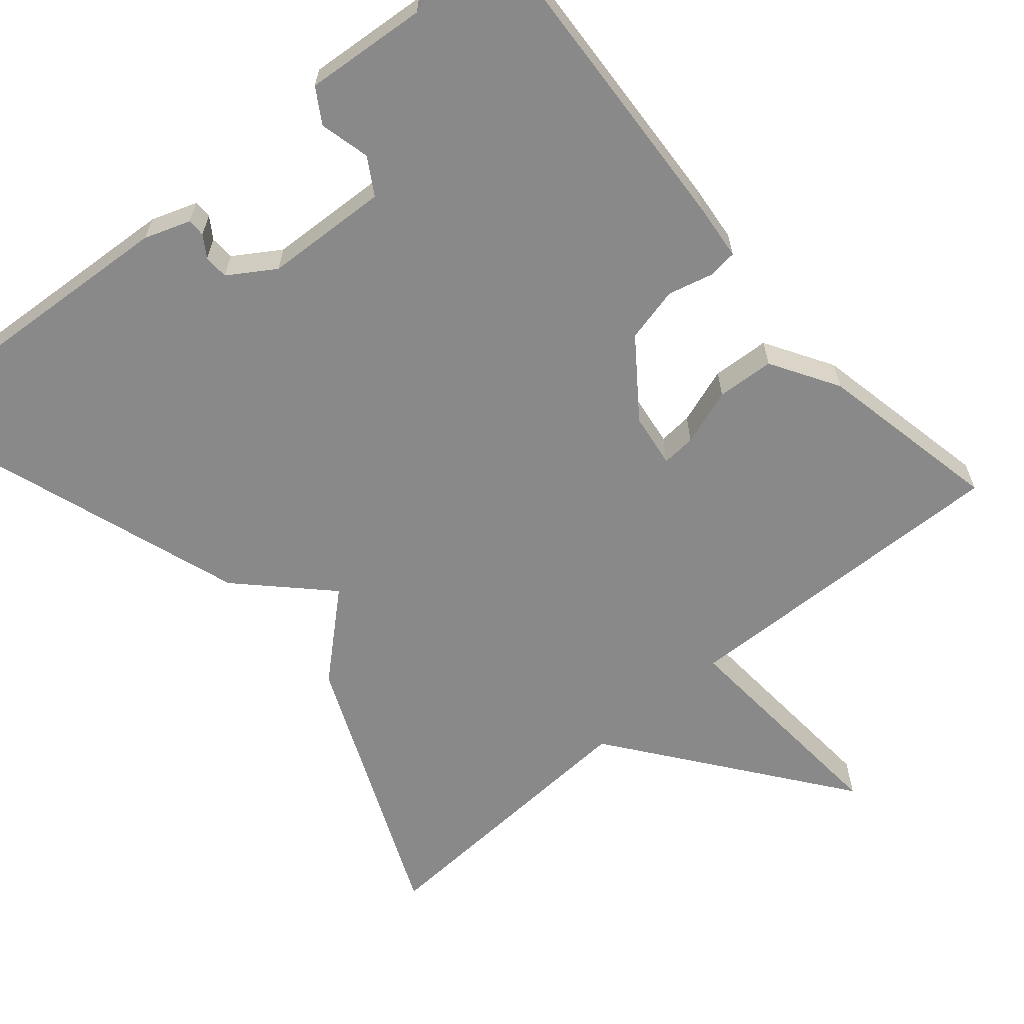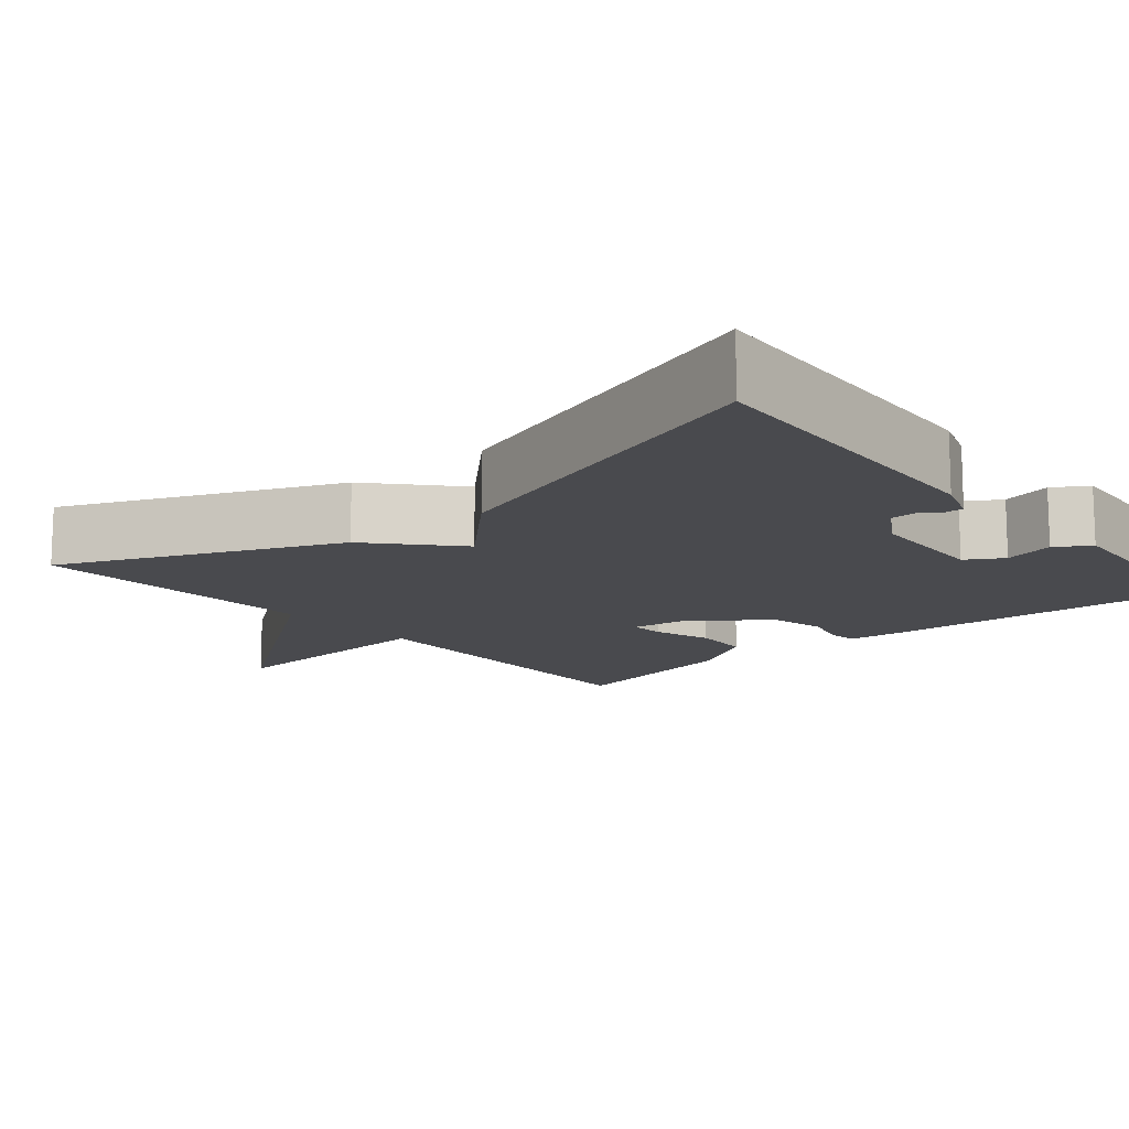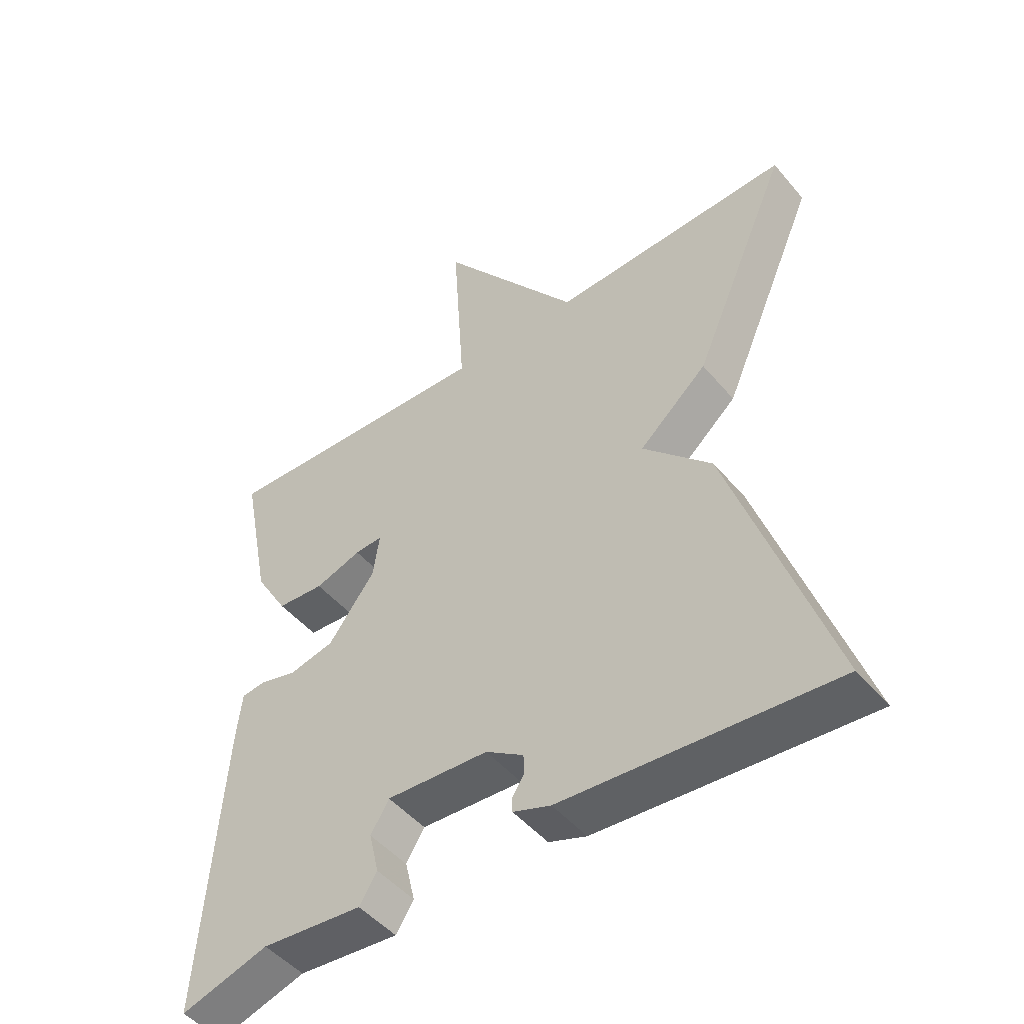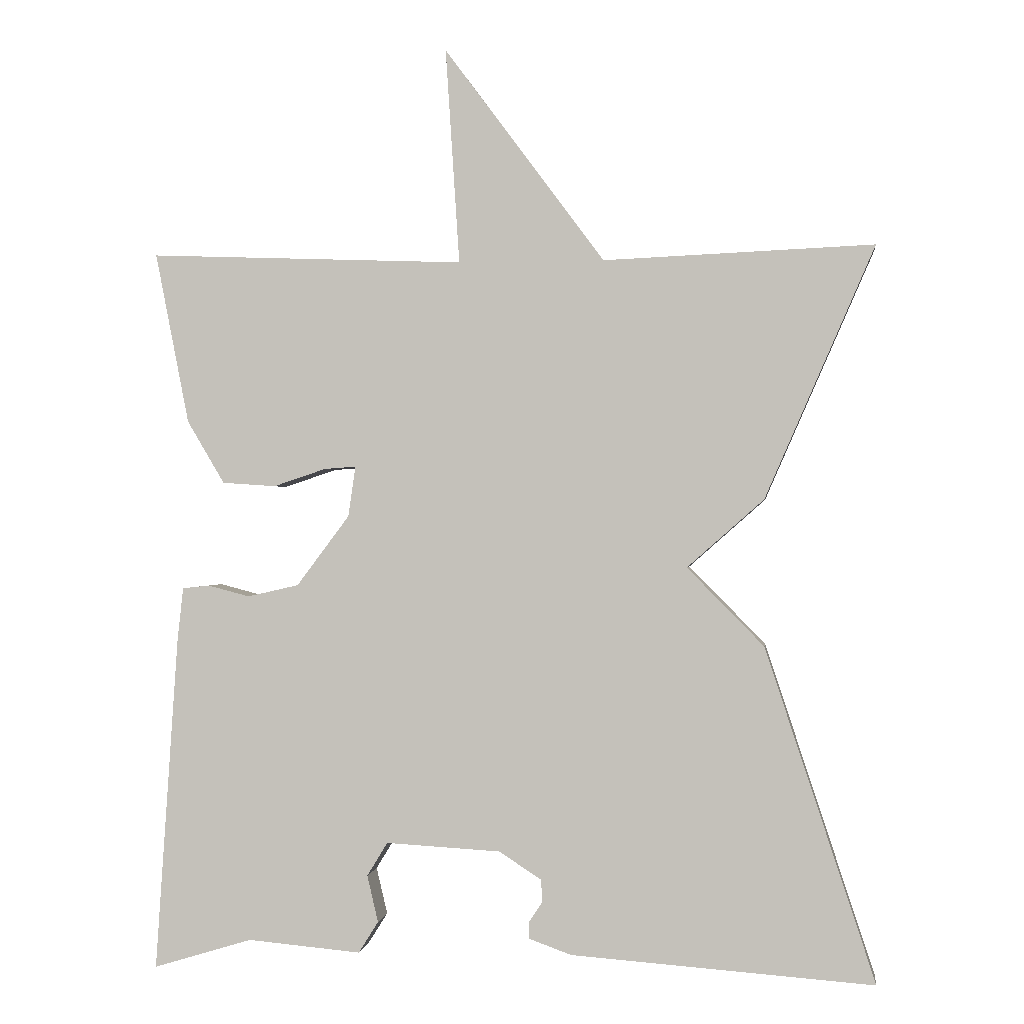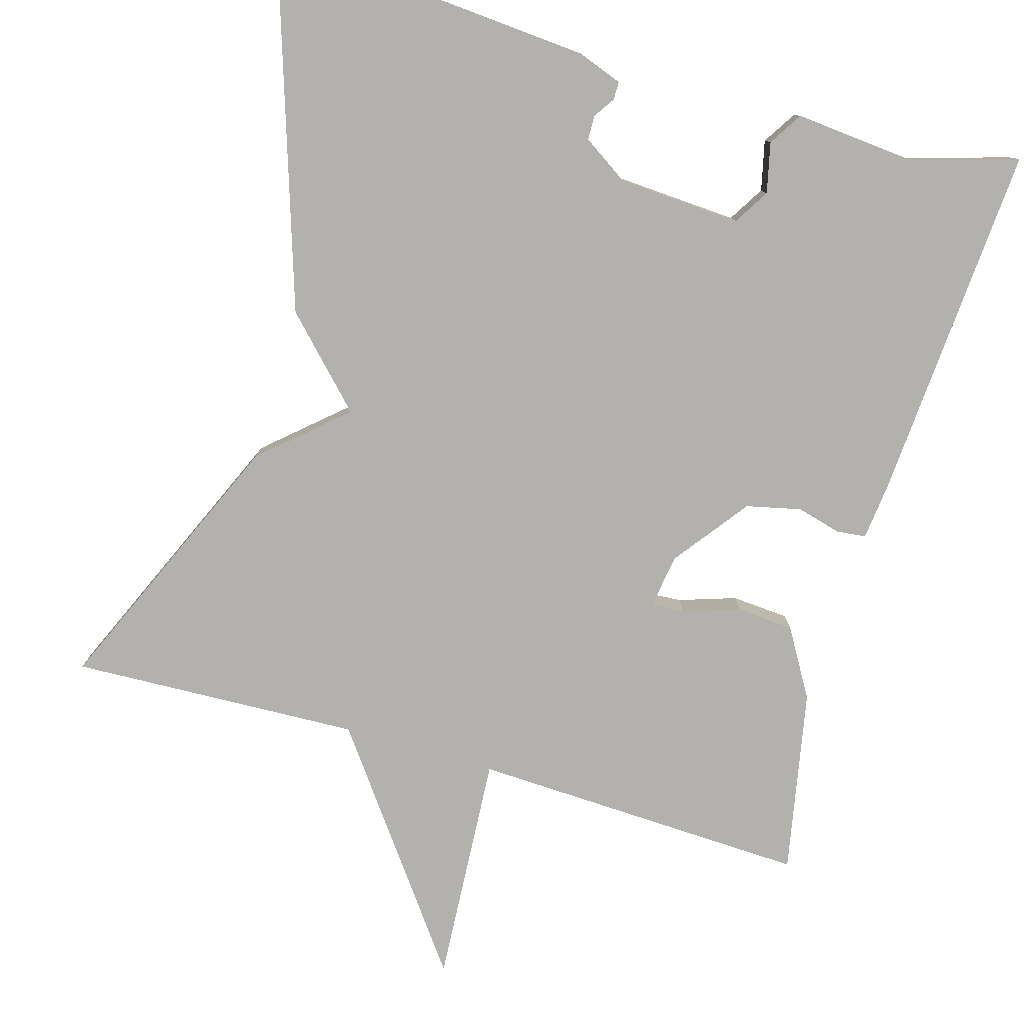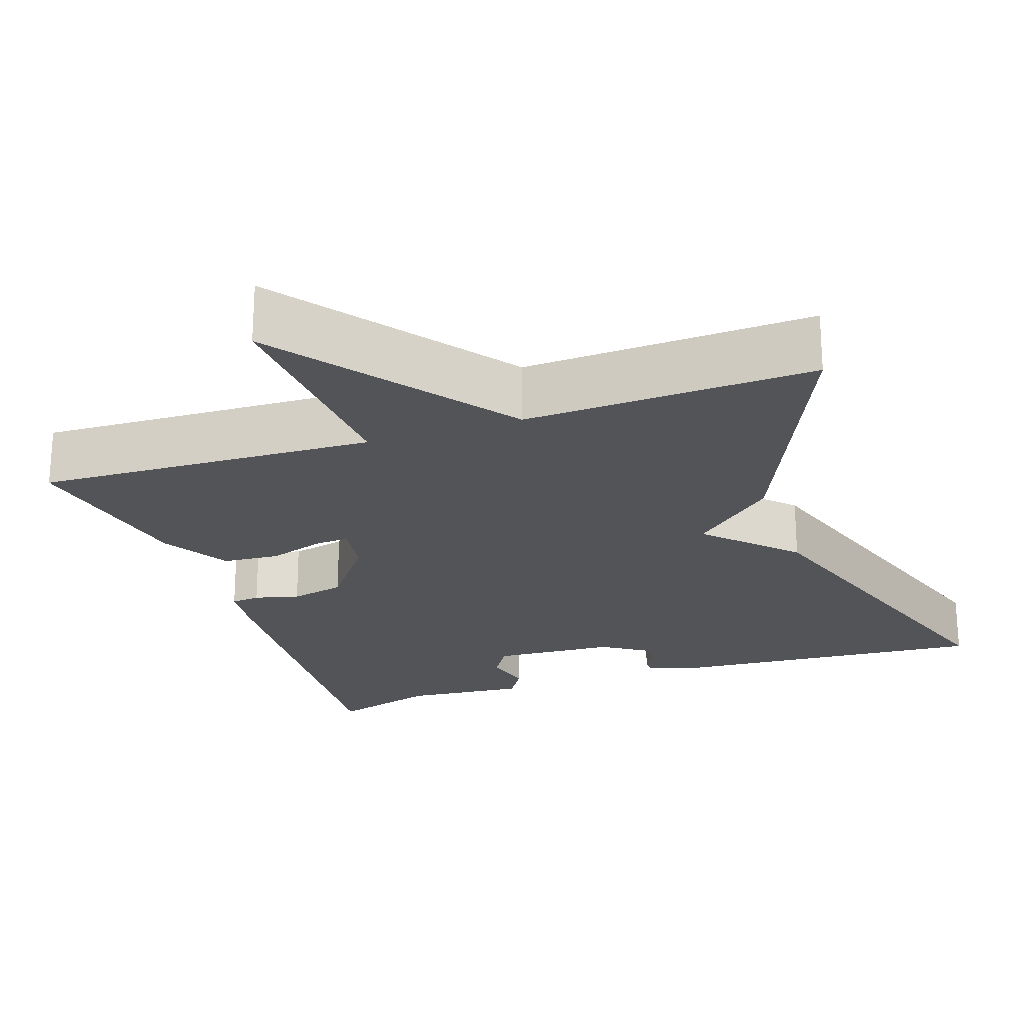
<metadata>
{"format":"obj","ext":"obj","renderer":"f3d","projection":"perspective","resolution":1024,"background":"white","views":[{"elev":-63.3,"azim":-139.2,"up":"+Y"},{"elev":-13.4,"azim":130.7,"up":"+Y"},{"elev":-48.5,"azim":38.1,"up":"+Z"},{"elev":-0.2,"azim":7.3,"up":"+Z"},{"elev":-79.3,"azim":163.7,"up":"+Y"},{"elev":-22.8,"azim":18.9,"up":"+Y"}]}
</metadata>
<code>
v -0.5 0.07 -0.5
v -0.469 0.07 -0.041
v -0.461 0.07 0.032
v -0.424 0.07 0.036
v -0.367 0.07 0.021
v -0.297 0.07 0.037
v -0.225 0.07 0.133
v -0.215 0.07 0.202
v -0.258 0.07 0.199
v -0.33 0.07 0.175
v -0.403 0.07 0.18
v -0.454 0.07 0.266
v -0.5 0.07 0.5
v -0.069 0.07 0.484
v -0.088 0.07 0.778
v 0.131 0.07 0.484
v 0.5 0.07 0.5
v 0.35 0.07 0.156
v 0.245 0.07 0.063
v 0.35 0.07 -0.044
v 0.5 0.07 -0.5
v 0.086 0.07 -0.469
v 0.028 0.07 -0.448
v 0.028 0.07 -0.425
v 0.046 0.07 -0.398
v 0.045 0.07 -0.367
v -0.013 0.07 -0.329
v -0.17 0.07 -0.32
v -0.198 0.07 -0.366
v -0.183 0.07 -0.43
v -0.21 0.07 -0.473
v -0.365 0.07 -0.459
v -0.5 0 -0.5
v -0.469 0 -0.041
v -0.461 0 0.032
v -0.424 0 0.036
v -0.367 0 0.021
v -0.297 0 0.037
v -0.225 0 0.133
v -0.215 0 0.202
v -0.258 0 0.199
v -0.33 0 0.175
v -0.403 0 0.18
v -0.454 0 0.266
v -0.5 0 0.5
v -0.069 0 0.484
v -0.088 0 0.778
v 0.131 0 0.484
v 0.5 0 0.5
v 0.35 0 0.156
v 0.245 0 0.063
v 0.35 0 -0.044
v 0.5 0 -0.5
v 0.086 0 -0.469
v 0.028 0 -0.448
v 0.028 0 -0.425
v 0.046 0 -0.398
v 0.045 0 -0.367
v -0.013 0 -0.329
v -0.17 0 -0.32
v -0.198 0 -0.366
v -0.183 0 -0.43
v -0.21 0 -0.473
v -0.365 0 -0.459
f 29 30 31 32
f 3 4 5
f 2 3 5
f 1 2 5
f 32 1 5
f 29 32 5
f 28 29 5
f 27 28 5 6
f 26 27 6 7
f 23 24 25
f 22 23 25
f 21 22 25
f 20 21 25
f 19 20 25 26
f 16 17 18 19
f 16 19 26
f 15 16 26
f 14 15 26
f 12 13 14
f 11 12 14
f 10 11 14
f 9 10 14
f 8 9 14
f 7 8 14 26
f 64 63 62 61
f 37 36 35
f 37 35 34
f 37 34 33
f 37 33 64
f 37 64 61
f 37 61 60
f 38 37 60 59
f 39 38 59 58
f 57 56 55
f 57 55 54
f 57 54 53
f 57 53 52
f 58 57 52 51
f 51 50 49 48
f 58 51 48
f 58 48 47
f 58 47 46
f 46 45 44
f 46 44 43
f 46 43 42
f 46 42 41
f 46 41 40
f 58 46 40 39
f 1 33 34 2
f 2 34 35 3
f 3 35 36 4
f 4 36 37 5
f 5 37 38 6
f 6 38 39 7
f 7 39 40 8
f 8 40 41 9
f 9 41 42 10
f 10 42 43 11
f 11 43 44 12
f 12 44 45 13
f 13 45 46 14
f 14 46 47 15
f 15 47 48 16
f 16 48 49 17
f 17 49 50 18
f 18 50 51 19
f 19 51 52 20
f 20 52 53 21
f 21 53 54 22
f 22 54 55 23
f 23 55 56 24
f 24 56 57 25
f 25 57 58 26
f 26 58 59 27
f 27 59 60 28
f 28 60 61 29
f 29 61 62 30
f 30 62 63 31
f 31 63 64 32
f 32 64 33 1

</code>
